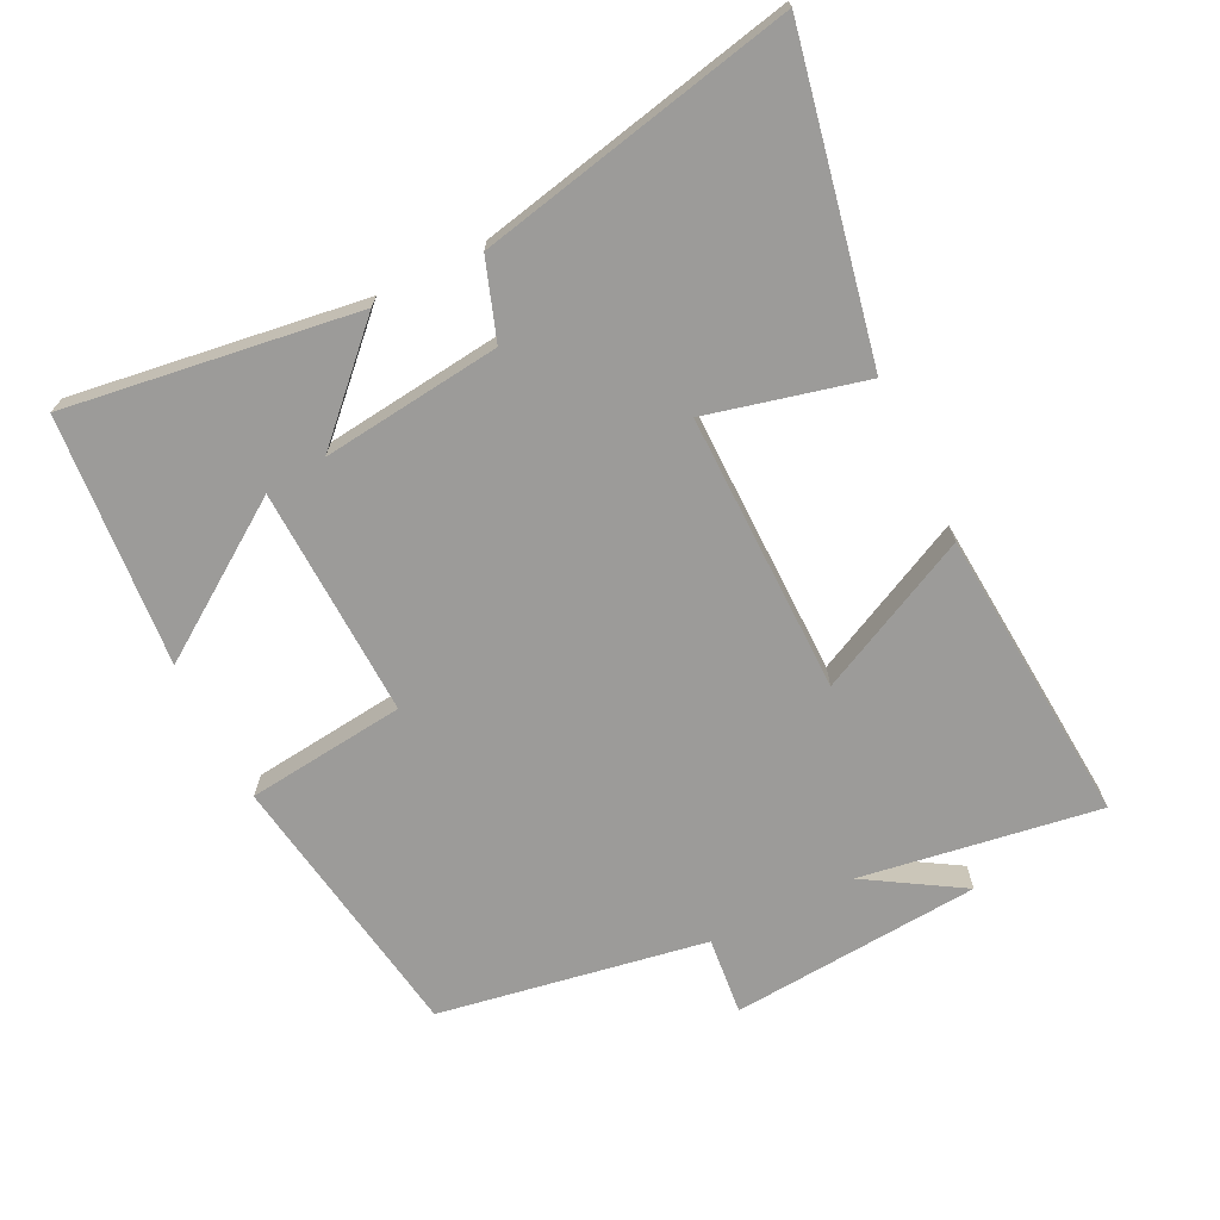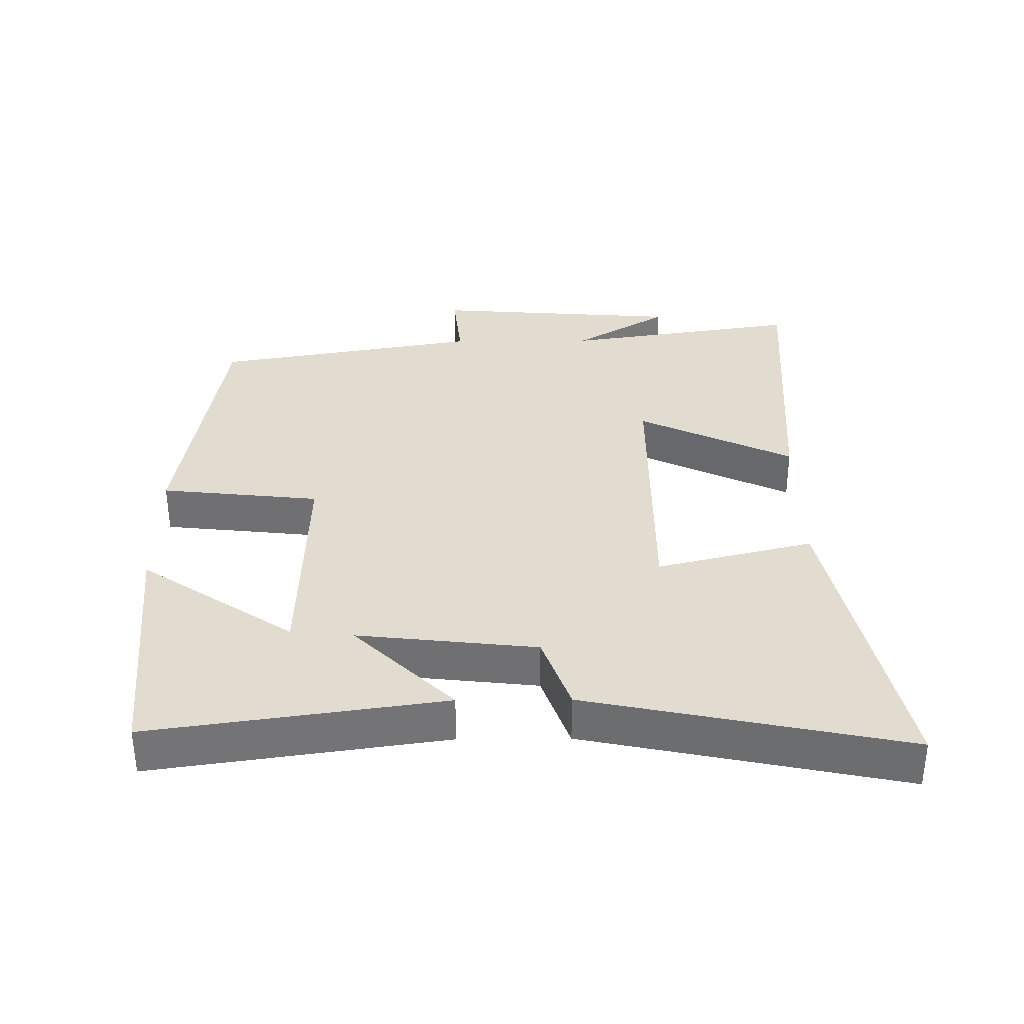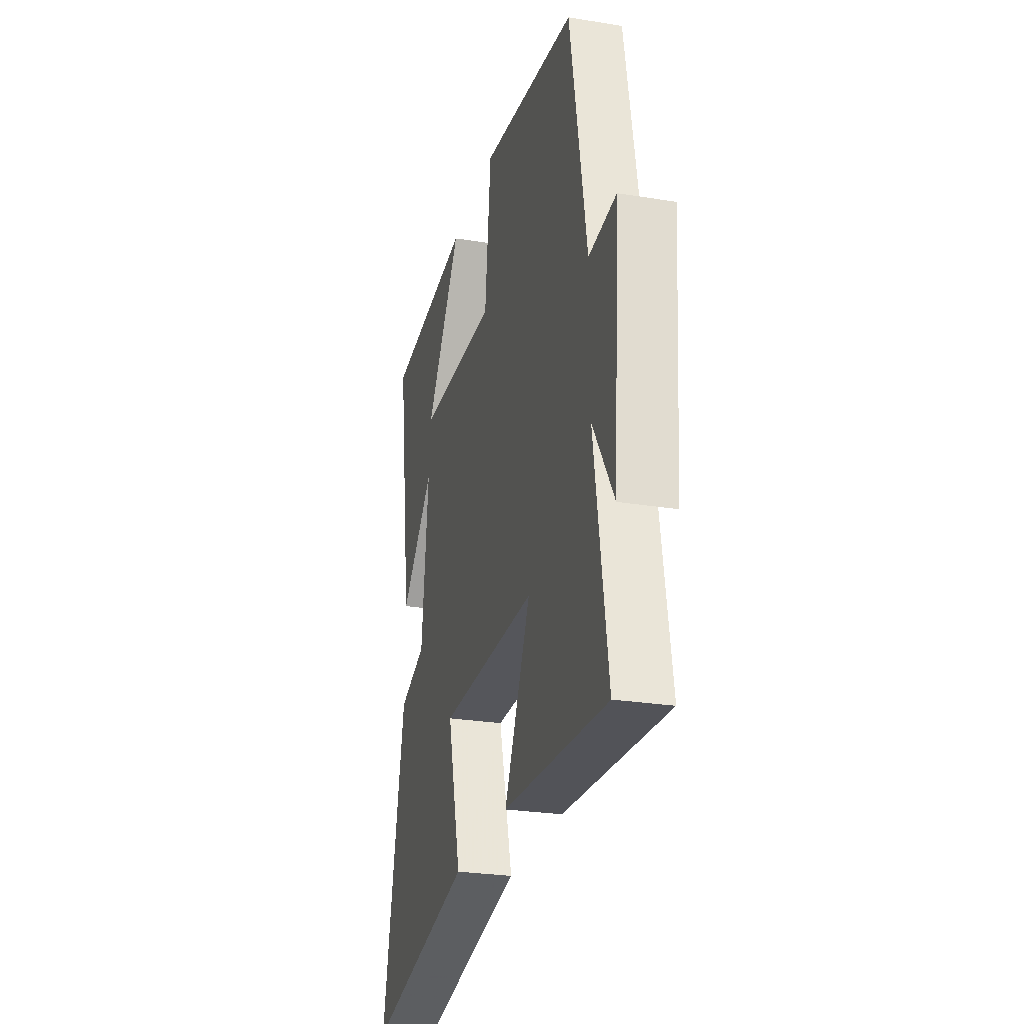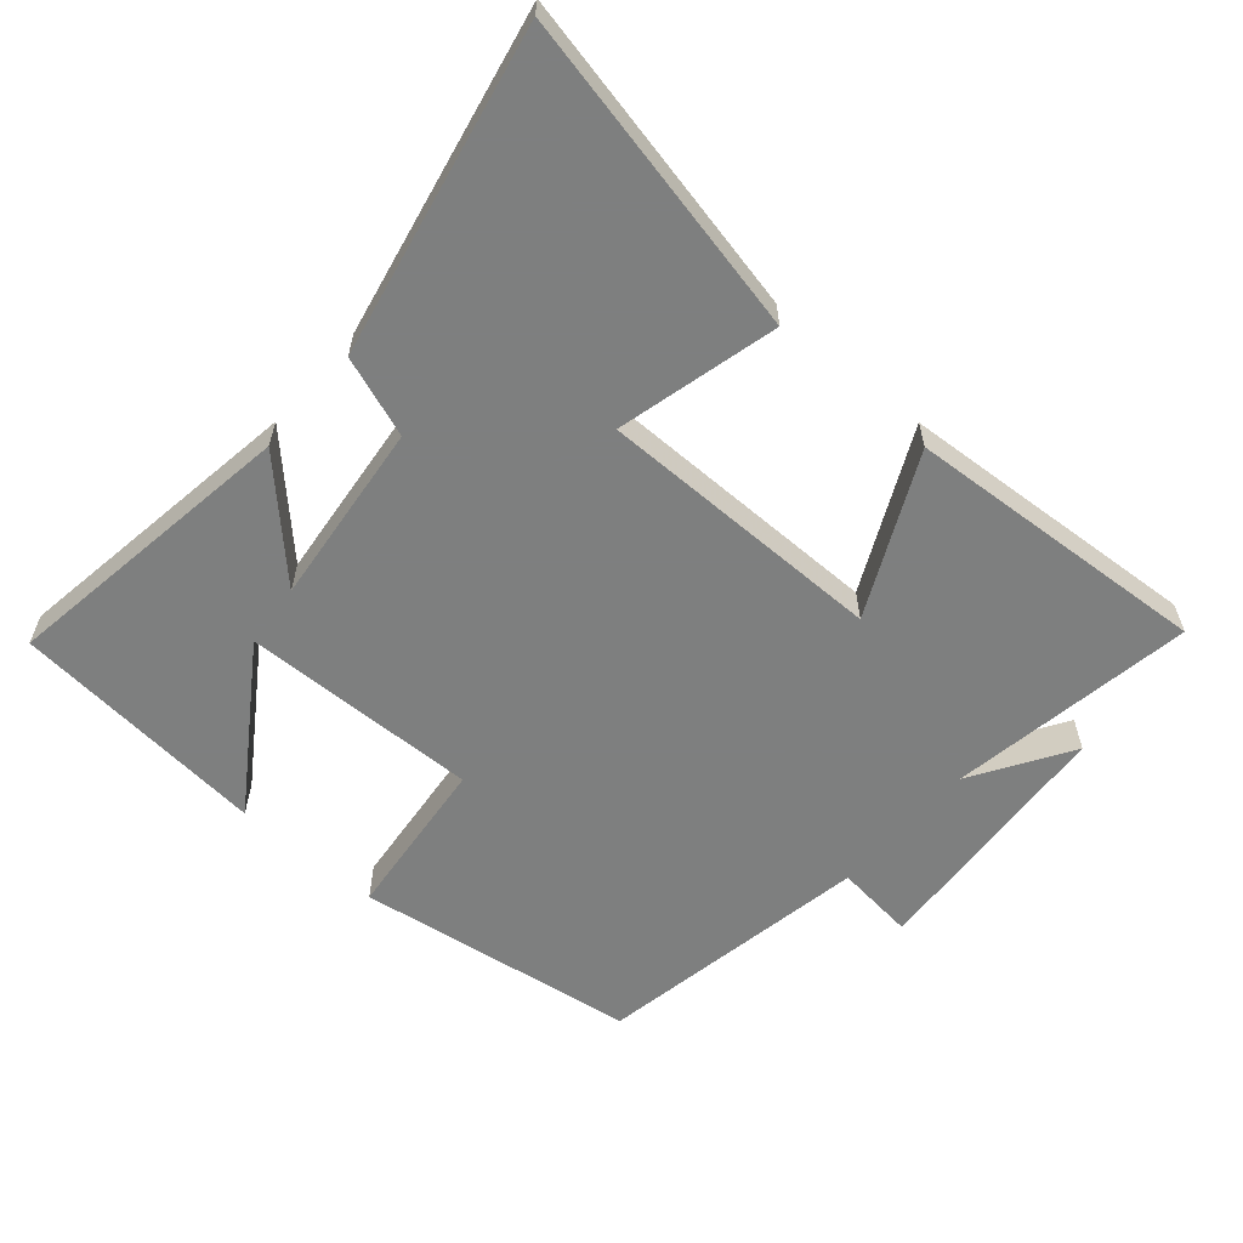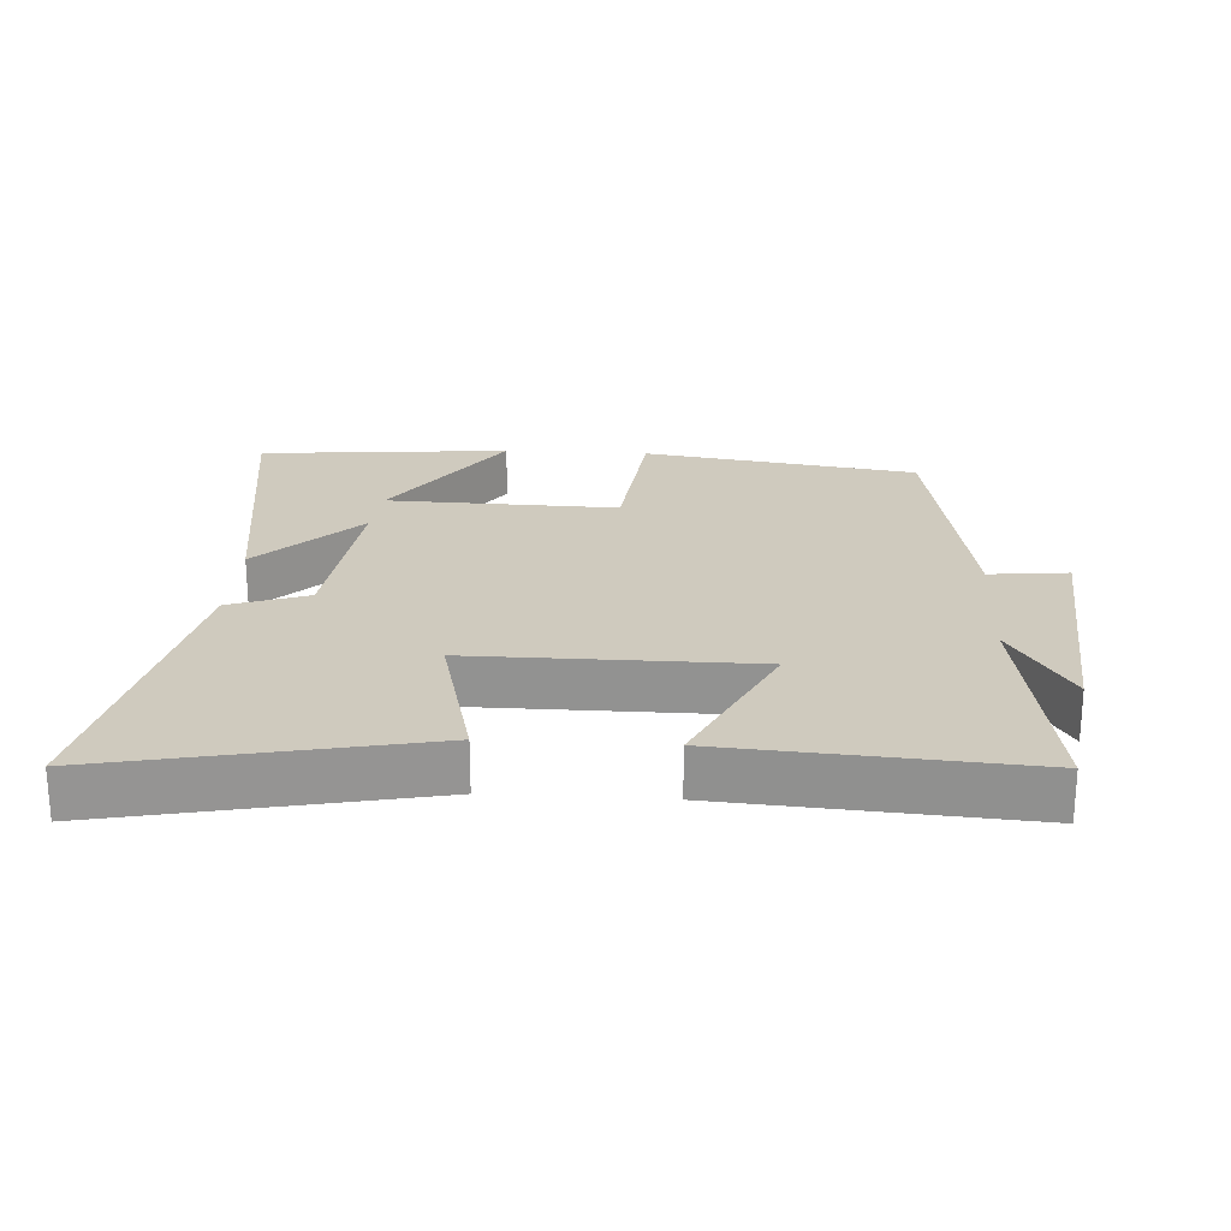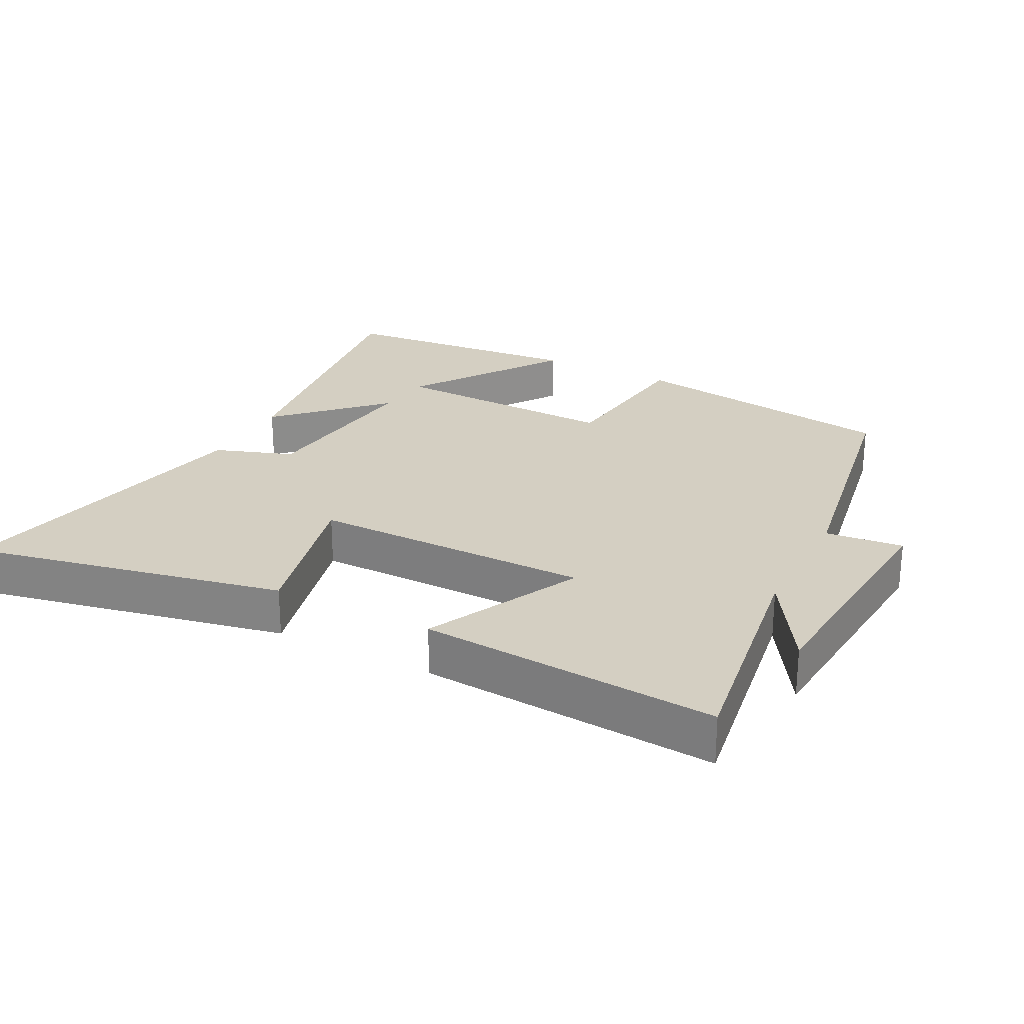
<metadata>
{"format":"obj","ext":"obj","renderer":"f3d","projection":"perspective","resolution":1024,"background":"white","views":[{"elev":-69.7,"azim":116.5,"up":"+Y"},{"elev":34.2,"azim":89.5,"up":"+Y"},{"elev":-26.5,"azim":-104.4,"up":"+Z"},{"elev":-59.6,"azim":138.9,"up":"+Y"},{"elev":23.2,"azim":-176.6,"up":"+Y"},{"elev":25.4,"azim":-152.5,"up":"+Y"}]}
</metadata>
<code>
v 0.563 0.07 0.467
v 0.5 0.07 0.034
v 0.354 0.07 0.181
v 0.384 0.07 -0.085
v 0.5 0.07 -0.126
v 0.598 0.07 -0.596
v 0.132 0.07 -0.5
v 0.19 0.07 -0.267
v -0.226 0.07 -0.269
v -0.114 0.07 -0.5
v -0.556 0.07 -0.532
v -0.5 0.07 -0.178
v -0.588 0.07 -0.32
v -0.616 0.07 0.052
v -0.5 0.07 0.04
v -0.43 0.07 0.438
v -0.023 0.07 0.5
v 0.003 0.07 0.263
v 0.345 0.07 0.273
v 0.191 0.07 0.5
v 0.563 0 0.467
v 0.5 0 0.034
v 0.354 0 0.181
v 0.384 0 -0.085
v 0.5 0 -0.126
v 0.598 0 -0.596
v 0.132 0 -0.5
v 0.19 0 -0.267
v -0.226 0 -0.269
v -0.114 0 -0.5
v -0.556 0 -0.532
v -0.5 0 -0.178
v -0.588 0 -0.32
v -0.616 0 0.052
v -0.5 0 0.04
v -0.43 0 0.438
v -0.023 0 0.5
v 0.003 0 0.263
v 0.345 0 0.273
v 0.191 0 0.5
f 19 20 1
f 15 16 17 18
f 15 18 19
f 12 13 14 15
f 12 15 19
f 9 10 11 12
f 8 9 12 19
f 6 7 8
f 5 6 8
f 4 5 8
f 3 4 8
f 3 8 19
f 1 2 3 19
f 21 40 39
f 38 37 36 35
f 39 38 35
f 35 34 33 32
f 39 35 32
f 32 31 30 29
f 39 32 29 28
f 28 27 26
f 28 26 25
f 28 25 24
f 28 24 23
f 39 28 23
f 39 23 22 21
f 1 21 22 2
f 2 22 23 3
f 3 23 24 4
f 4 24 25 5
f 5 25 26 6
f 6 26 27 7
f 7 27 28 8
f 8 28 29 9
f 9 29 30 10
f 10 30 31 11
f 11 31 32 12
f 12 32 33 13
f 13 33 34 14
f 14 34 35 15
f 15 35 36 16
f 16 36 37 17
f 17 37 38 18
f 18 38 39 19
f 19 39 40 20
f 20 40 21 1

</code>
